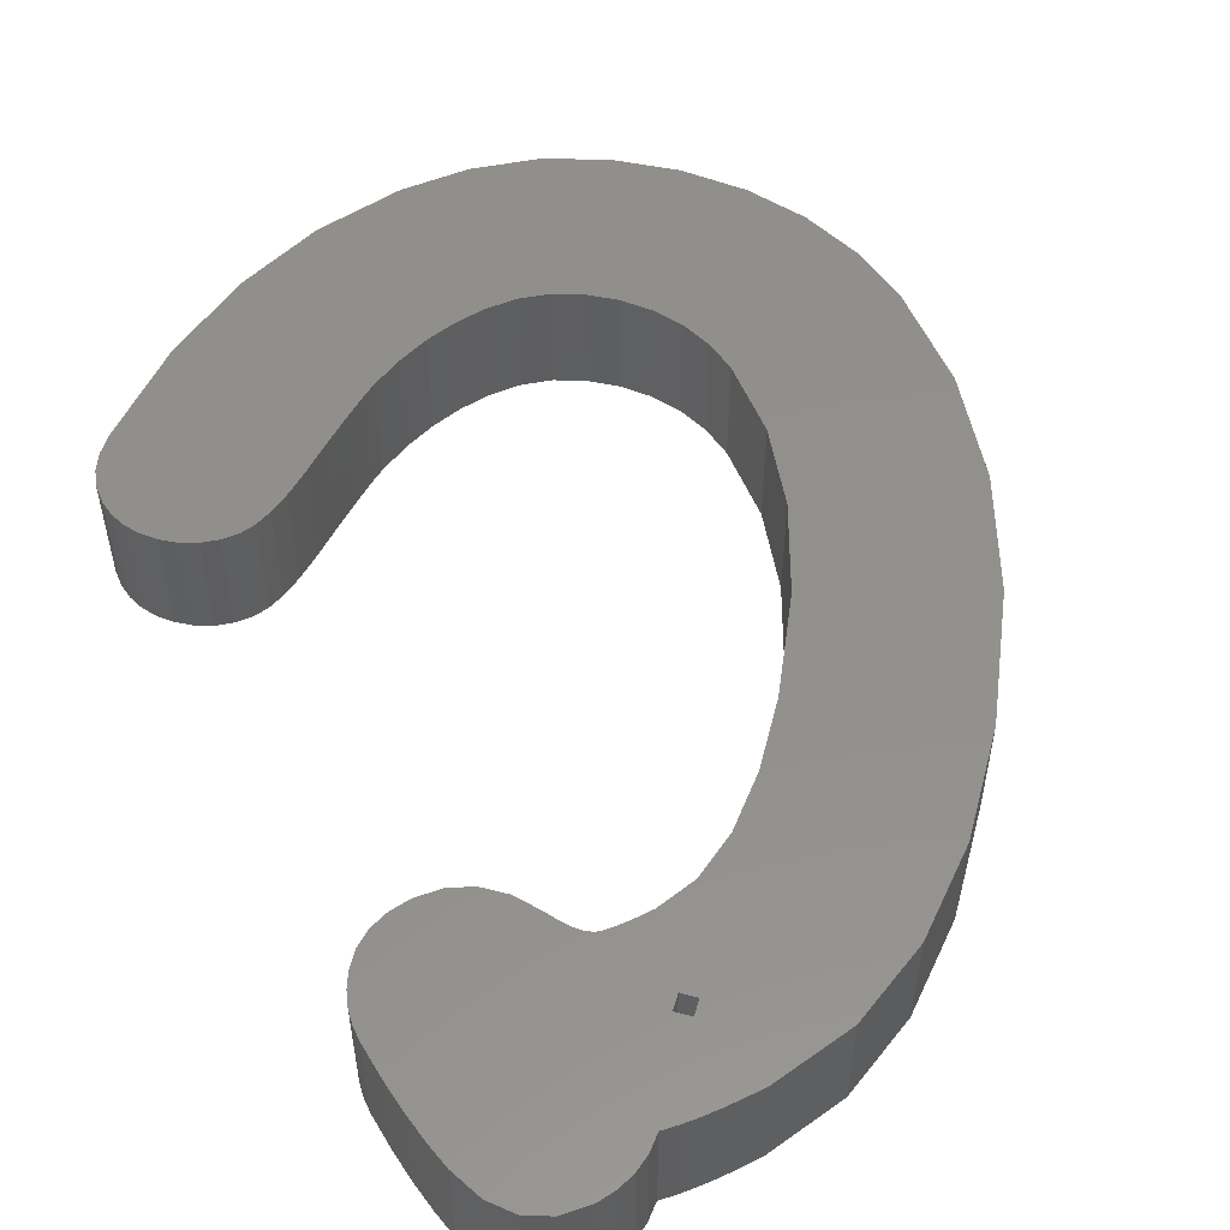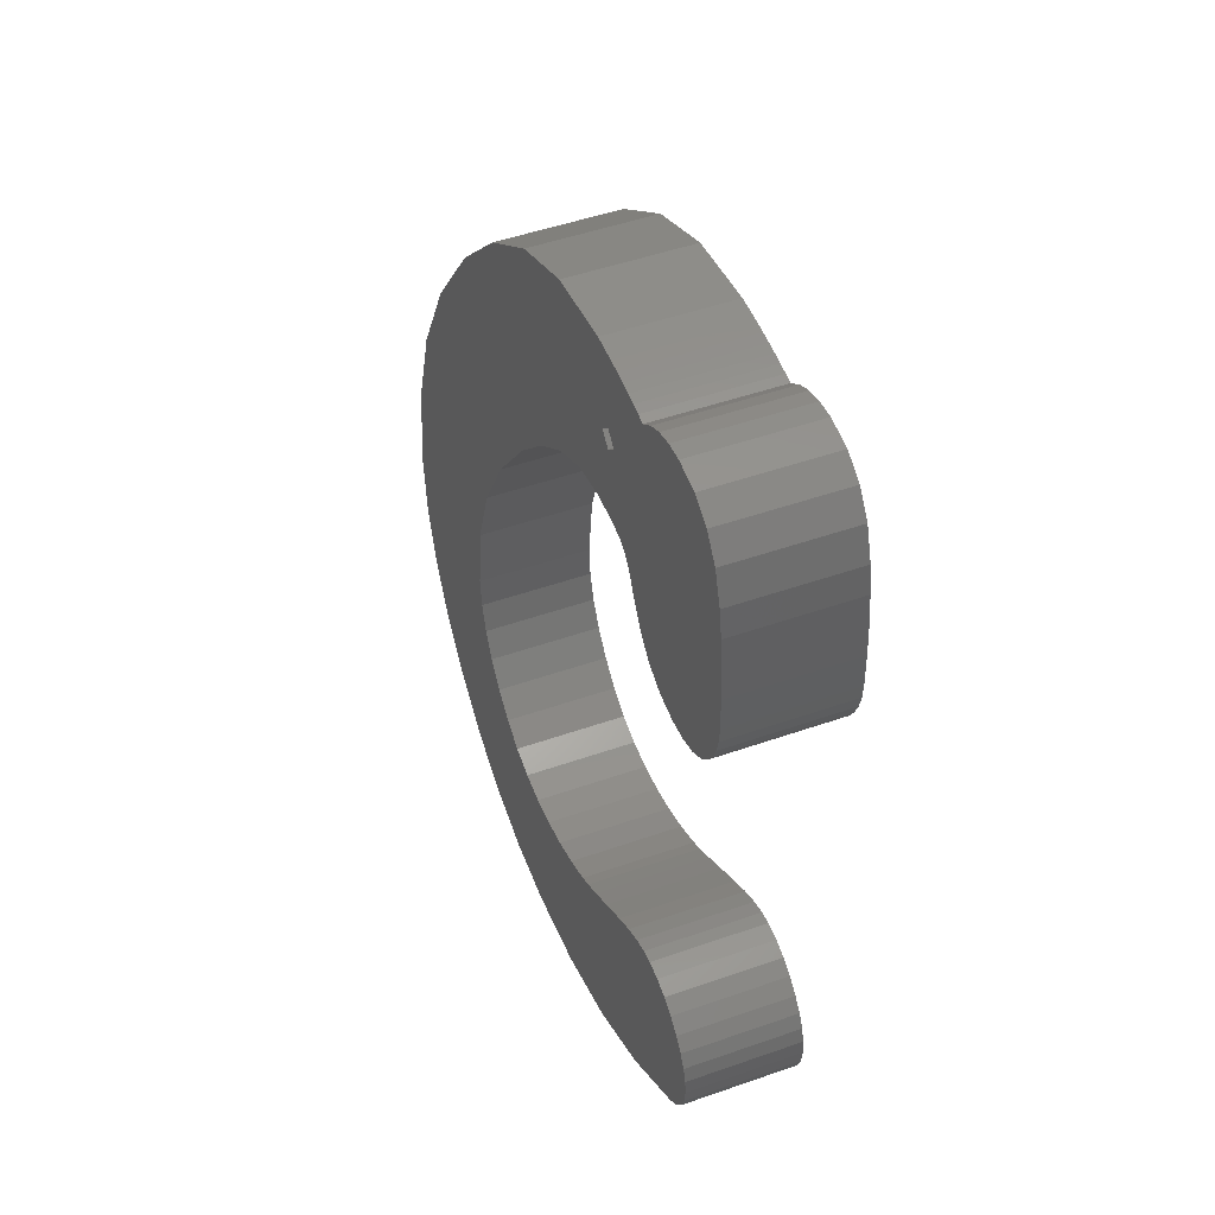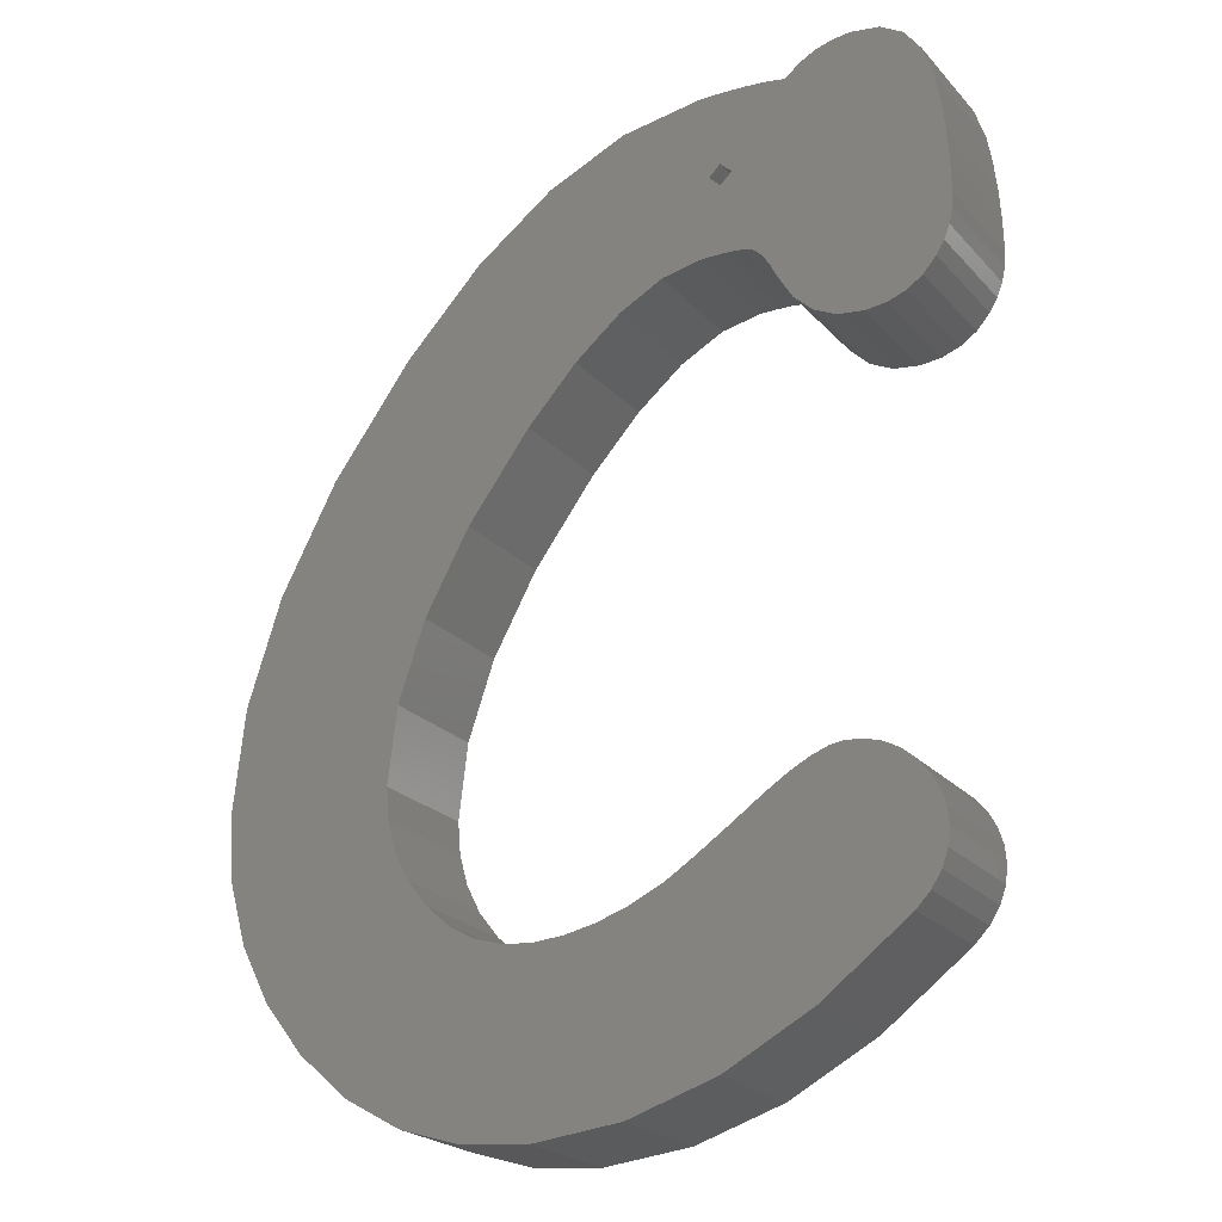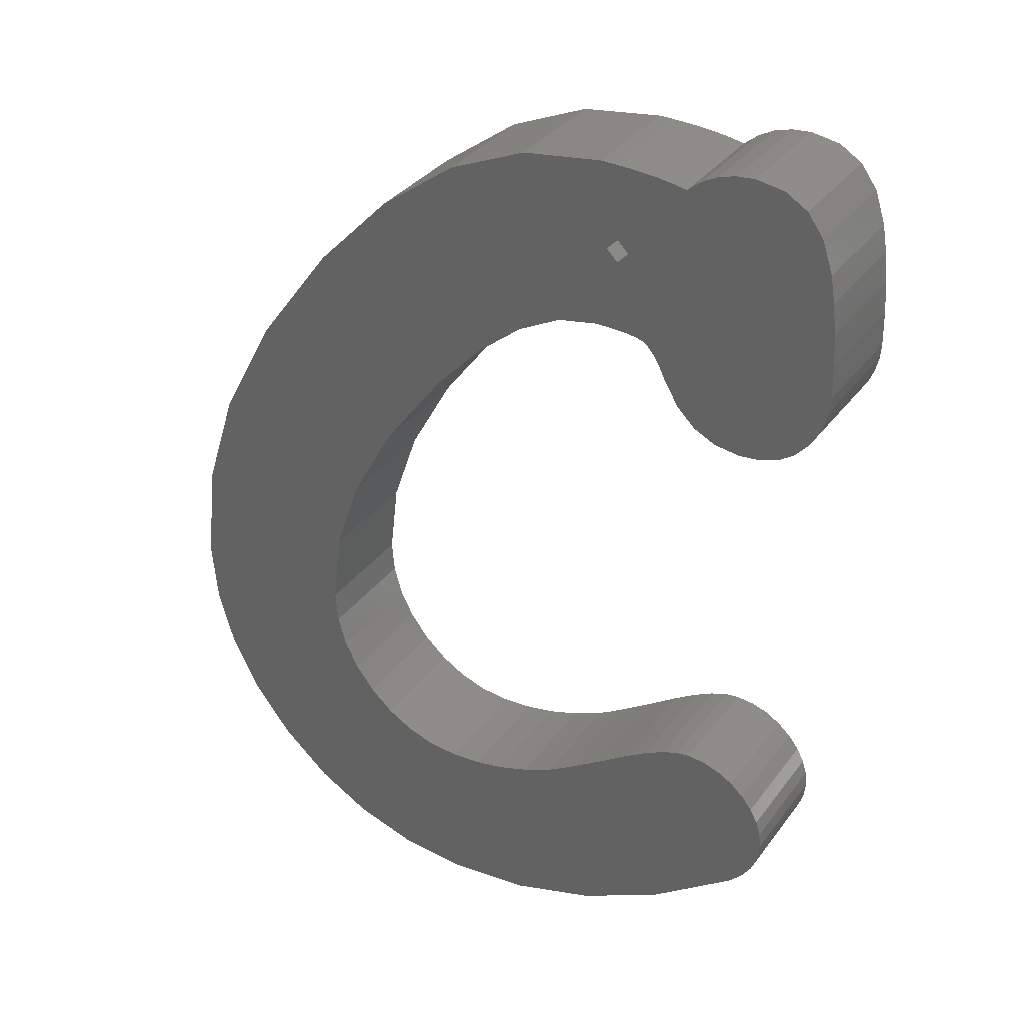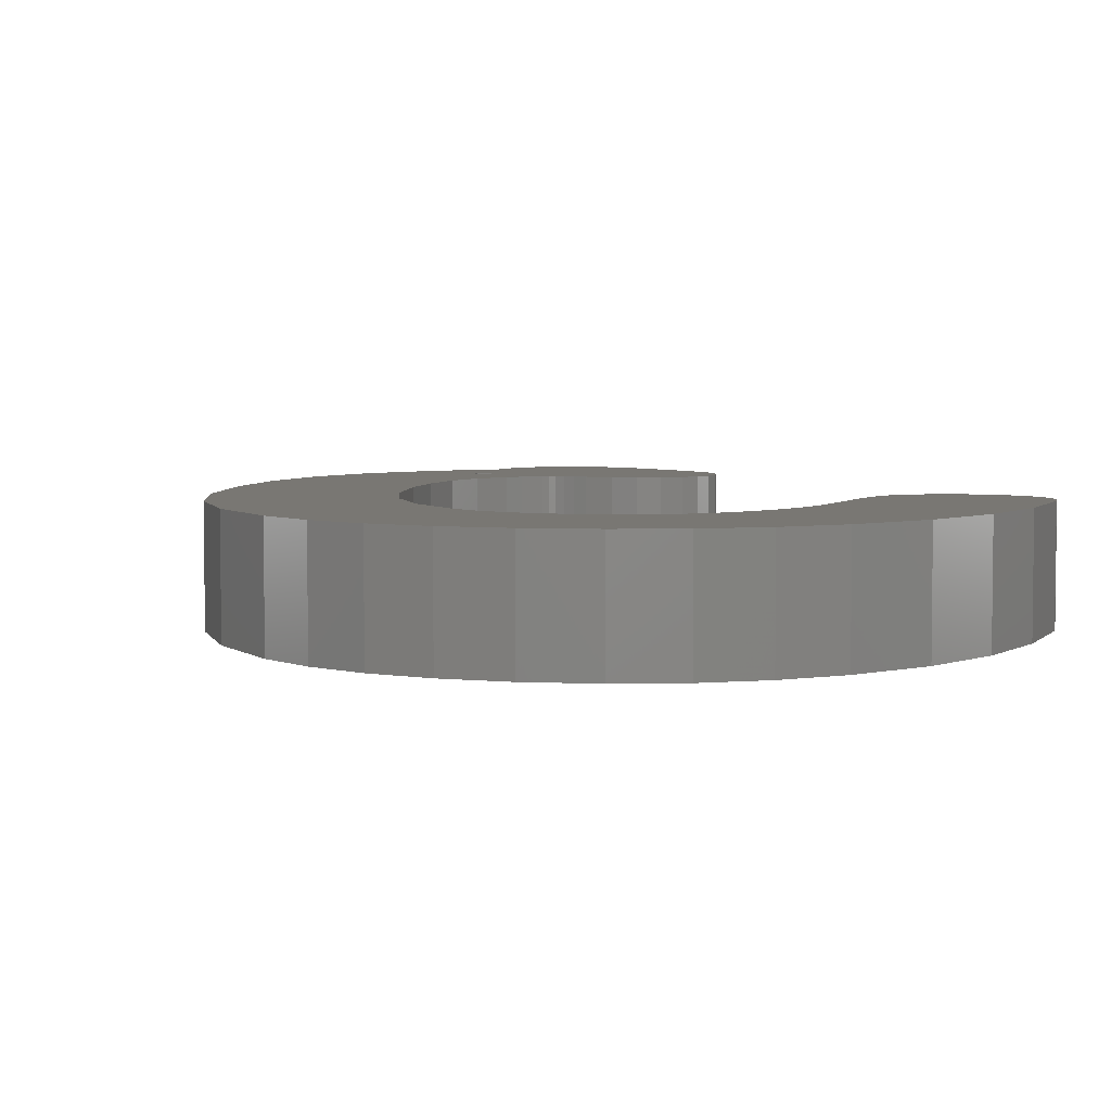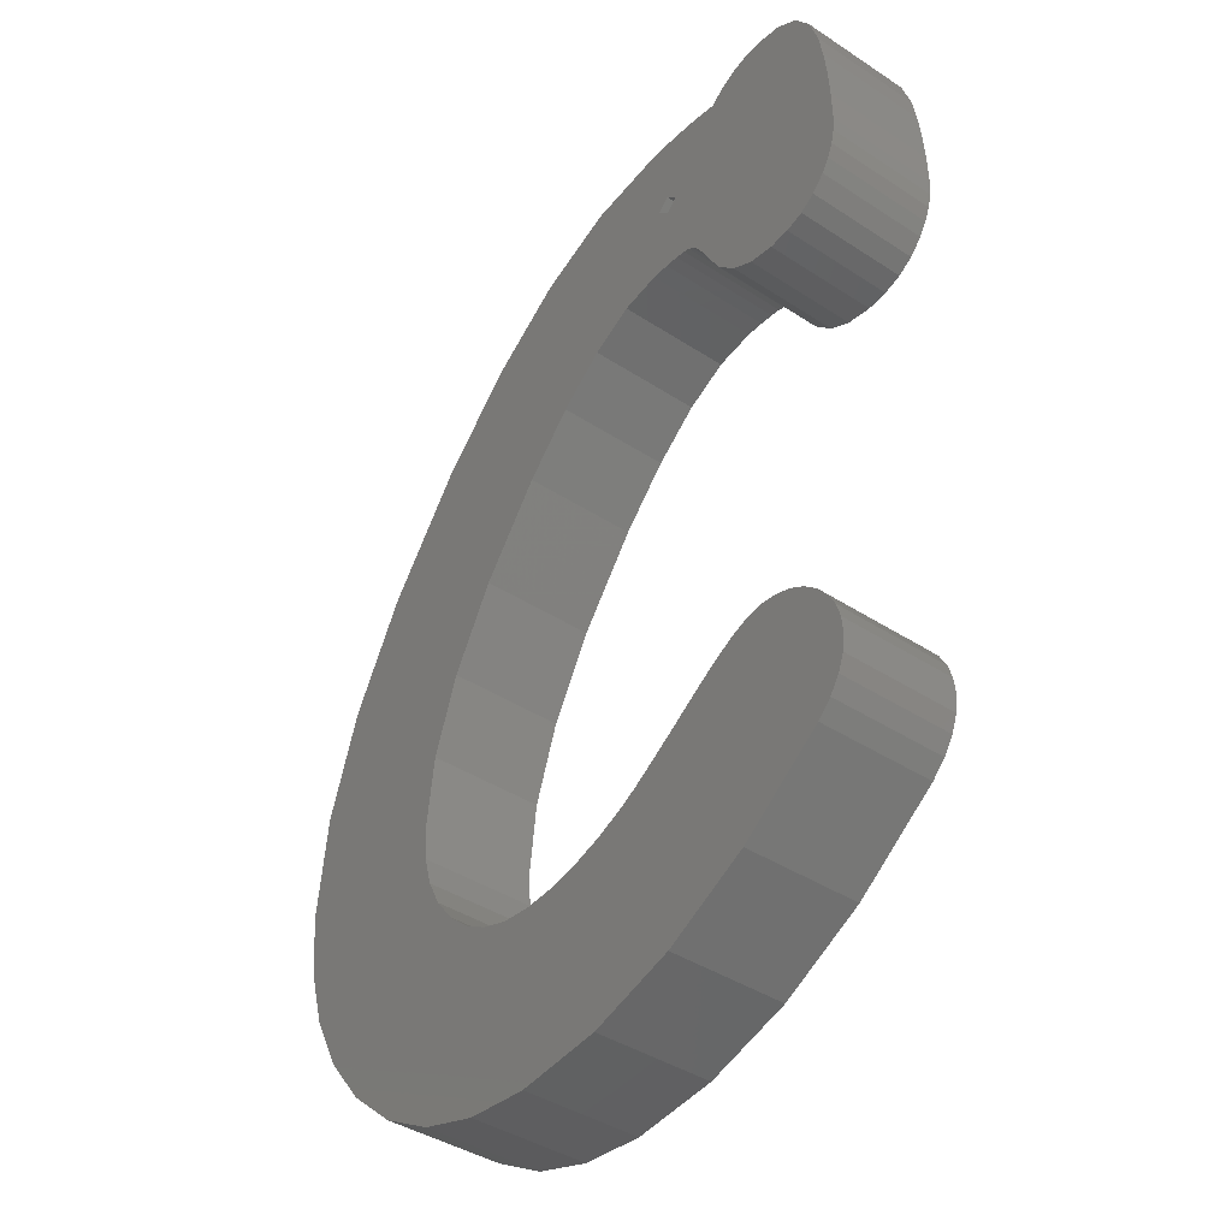
<metadata>
{"format":"stl","ext":"stl","renderer":"f3d","projection":"perspective","resolution":1024,"background":"white","views":[{"elev":53.2,"azim":151.0,"up":"+Z"},{"elev":49.0,"azim":68.7,"up":"+Y"},{"elev":-22.9,"azim":30.5,"up":"+Y"},{"elev":34.1,"azim":31.1,"up":"+Y"},{"elev":4.5,"azim":-32.7,"up":"+Z"},{"elev":-40.7,"azim":51.3,"up":"+Y"}]}
</metadata>
<code>
# stl→obj: 208 verts, 412 faces
v 31.93 6.946 0
v 32.28 8.444 0
v 32.19 7.669 0
v 32.21 9.142 0
v 32.01 9.799 0
v 31.68 10.42 0
v 31.49 6.273 0
v 31.22 10.99 0
v 30.87 5.651 0
v 27.11 11.83 0
v 30.62 11.51 0
v 29.96 11.89 0
v 29.24 12.11 0
v 27.85 12.1 0
v 28.45 12.19 0
v 25.25 10.78 0
v 27.12 2.899 0
v 26.25 11.39 0
v 23.82 9.806 0
v 21.75 8.477 0
v 23.34 0.9327 0
v 22.65 9.04 0
v 21.13 8.118 0
v 19.75 7.501 0
v 19.53 -0.2468 0
v 18.38 7.06 0
v 17.03 6.795 0
v 15.68 -0.64 0
v 15.68 6.707 0
v 14.34 6.839 0
v 12.75 -0.362 0
v 13.11 7.236 0
v 10.05 0.4719 0
v 11.97 7.897 0
v 7.592 1.862 0
v 10.93 8.823 0
v 5.371 3.808 0
v 10.06 9.933 0
v 3.614 6.045 0
v 9.446 11.15 0
v 26.34 31.47 0
v 33.72 32.83 0
v 33.67 32.17 0
v 33.69 34.3 0
v 27 30.35 0
v 33.52 31.54 0
v 25.8 32.45 0
v 26.07 32.02 0
v 33.27 30.94 0
v 33.6 35.68 0
v 29.95 28.9 0
v 32.93 30.37 0
v 25.52 32.75 0
v 30.86 28.99 0
v 32.36 29.73 0
v 33.46 36.96 0
v 31.67 29.27 0
v 26.96 40.15 0
v 27.59 40.66 0
v 33.26 38.15 0
v 28.28 41.03 0
v 28.81 29.06 0
v 29.84 41.32 0
v 32.8 39.53 0
v 29.03 41.25 0
v 27.82 29.55 0
v 31.09 41.12 0
v 32.08 40.53 0
v 25.25 32.94 0
v 24.97 33.02 0
v 26.58 40.22 0
v 26.17 40.29 0
v 25.73 40.35 0
v 24.51 33.08 0
v 25.27 40.39 0
v 24.77 40.43 0
v 23.9 33.11 0
v 24.25 40.45 0
v 23.69 40.47 0
v 23.11 33.13 0
v 23.11 40.47 0
v 19.6 39.97 0
v 21.34 32.79 0
v 16.13 38.47 0
v 19.43 31.8 0
v 12.7 35.96 0
v 17.39 30.14 0
v 9.304 32.45 0
v 15.22 27.81 0
v 12.48 24.15 0
v 5.827 27.74 0
v 10.52 20.62 0
v 3.343 23.08 0
v 9.343 17.2 0
v 1.853 18.46 0
v 8.951 13.9 0
v 2.36 8.472 0
v 9.075 12.47 0
v 1.607 11.09 0
v 1.356 13.9 0
v 31.93 6.946 5
v 32.28 8.444 5
v 32.21 9.142 5
v 32.01 9.799 5
v 32.19 7.669 5
v 31.68 10.42 5
v 31.49 6.273 5
v 31.22 10.99 5
v 30.87 5.651 5
v 27.11 11.83 5
v 30.62 11.51 5
v 29.96 11.89 5
v 29.24 12.11 5
v 27.85 12.1 5
v 28.45 12.19 5
v 26.25 11.39 5
v 25.25 10.78 5
v 27.12 2.899 5
v 23.82 9.806 5
v 22.65 9.04 5
v 21.75 8.477 5
v 23.34 0.9327 5
v 21.13 8.118 5
v 19.75 7.501 5
v 19.53 -0.2468 5
v 18.38 7.06 5
v 17.03 6.795 5
v 15.68 -0.64 5
v 15.68 6.707 5
v 14.34 6.839 5
v 12.75 -0.362 5
v 13.11 7.236 5
v 10.05 0.4719 5
v 11.97 7.897 5
v 7.592 1.862 5
v 10.93 8.823 5
v 5.371 3.808 5
v 10.06 9.933 5
v 3.614 6.045 5
v 9.446 11.15 5
v 2.36 8.472 5
v 9.075 12.47 5
v 1.607 11.09 5
v 8.951 13.9 5
v 26.34 31.47 5
v 33.72 32.83 5
v 33.69 34.3 5
v 25.8 32.45 5
v 33.6 35.68 5
v 26.07 32.02 5
v 24.5 36.7 5
v 33.46 36.96 5
v 33.67 32.17 5
v 26.96 40.15 5
v 33.26 38.15 5
v 27 30.35 5
v 29.03 41.25 5
v 32.8 39.53 5
v 33.52 31.54 5
v 31.09 41.12 5
v 32.08 40.53 5
v 33.27 30.94 5
v 29.84 41.32 5
v 29.95 28.9 5
v 32.93 30.37 5
v 28.28 41.03 5
v 30.86 28.99 5
v 27.59 40.66 5
v 32.36 29.73 5
v 31.67 29.27 5
v 28.81 29.06 5
v 26.58 40.22 5
v 27.82 29.55 5
v 26.17 40.29 5
v 25.73 40.35 5
v 25.52 32.75 5
v 24 37.2 5
v 25.27 40.39 5
v 25.25 32.94 5
v 24.77 40.43 5
v 24 36.2 5
v 24.97 33.02 5
v 24.25 40.45 5
v 23.69 40.47 5
v 23.11 40.47 5
v 23.5 36.7 5
v 24.51 33.08 5
v 23.9 33.11 5
v 23.11 33.13 5
v 19.6 39.97 5
v 21.34 32.79 5
v 16.13 38.47 5
v 19.43 31.8 5
v 12.7 35.96 5
v 17.39 30.14 5
v 9.304 32.45 5
v 15.22 27.81 5
v 12.48 24.15 5
v 5.827 27.74 5
v 10.52 20.62 5
v 3.343 23.08 5
v 9.343 17.2 5
v 1.853 18.46 5
v 1.356 13.9 5
v 24 37.2 2
v 23.5 36.7 2
v 24.5 36.7 2
v 24 36.2 2
f 1 2 3
f 2 1 4
f 4 1 5
f 1 6 5
f 7 6 1
f 7 8 6
f 9 8 7
f 10 8 9
f 8 10 11
f 11 10 12
f 12 10 13
f 13 14 15
f 16 9 17
f 13 10 14
f 9 18 10
f 9 16 18
f 17 19 16
f 20 17 21
f 17 22 19
f 17 20 22
f 21 23 20
f 21 24 23
f 25 24 21
f 25 26 24
f 25 27 26
f 28 27 25
f 28 29 27
f 28 30 29
f 31 30 28
f 30 31 32
f 33 32 31
f 32 33 34
f 35 34 33
f 34 35 36
f 37 36 35
f 36 37 38
f 39 38 37
f 38 39 40
f 41 42 43
f 42 41 44
f 45 43 46
f 47 44 48
f 45 46 49
f 44 47 50
f 51 49 52
f 53 50 47
f 54 52 55
f 50 53 56
f 54 55 57
f 58 56 53
f 52 54 51
f 49 51 45
f 59 60 58
f 61 60 59
f 45 51 62
f 63 64 65
f 45 62 66
f 44 41 48
f 43 45 41
f 64 67 68
f 67 64 63
f 65 60 61
f 60 65 64
f 56 58 60
f 69 58 53
f 70 58 69
f 58 70 71
f 71 70 72
f 72 70 73
f 74 73 70
f 73 74 75
f 75 74 76
f 77 76 74
f 76 77 78
f 77 79 78
f 80 79 77
f 80 81 79
f 82 80 83
f 80 82 81
f 84 83 85
f 86 85 87
f 83 84 82
f 88 87 89
f 85 86 84
f 88 89 90
f 91 90 92
f 93 92 94
f 87 88 86
f 95 94 96
f 97 40 39
f 90 91 88
f 40 97 98
f 99 98 97
f 92 93 91
f 98 99 96
f 94 95 93
f 96 99 100
f 96 100 95
f 101 102 103
f 101 103 104
f 102 101 105
f 106 101 104
f 106 107 101
f 108 107 106
f 108 109 107
f 110 108 111
f 110 111 112
f 110 112 113
f 114 113 115
f 110 113 114
f 108 110 109
f 116 109 110
f 117 109 116
f 109 117 118
f 119 118 117
f 120 118 119
f 121 118 120
f 118 121 122
f 123 122 121
f 124 122 123
f 124 125 122
f 126 125 124
f 127 125 126
f 128 127 129
f 127 128 125
f 130 128 129
f 131 130 132
f 130 131 128
f 133 132 134
f 135 134 136
f 137 136 138
f 132 133 131
f 139 138 140
f 141 140 142
f 143 142 144
f 134 135 133
f 145 146 147
f 148 147 149
f 145 147 150
f 151 149 152
f 146 145 153
f 154 152 155
f 156 153 145
f 157 155 158
f 153 156 159
f 160 158 161
f 159 156 162
f 158 160 163
f 164 162 156
f 162 164 165
f 158 163 157
f 155 157 166
f 167 165 164
f 155 166 168
f 169 167 170
f 155 168 154
f 164 156 171
f 152 154 151
f 151 154 172
f 171 156 173
f 151 172 174
f 165 167 169
f 147 148 150
f 151 174 175
f 149 151 176
f 177 175 178
f 149 176 148
f 176 151 179
f 177 178 180
f 181 179 151
f 179 181 182
f 177 180 183
f 175 177 151
f 184 177 183
f 185 177 184
f 177 185 186
f 182 181 187
f 181 188 187
f 189 181 186
f 181 189 188
f 190 186 185
f 191 186 190
f 186 191 189
f 192 191 190
f 191 192 193
f 194 193 192
f 193 194 195
f 196 195 194
f 195 196 197
f 197 196 198
f 199 198 196
f 198 199 200
f 201 200 199
f 200 201 202
f 203 202 201
f 202 203 144
f 204 144 203
f 143 144 204
f 136 137 135
f 138 139 137
f 140 141 139
f 142 143 141
f 25 122 125
f 122 25 21
f 21 118 122
f 118 21 17
f 17 109 118
f 109 17 9
f 109 7 107
f 7 109 9
f 107 1 101
f 1 107 7
f 101 3 105
f 3 101 1
f 105 2 102
f 2 105 3
f 102 4 103
f 4 102 2
f 103 5 104
f 5 103 4
f 104 6 106
f 6 104 5
f 106 8 108
f 8 106 6
f 8 111 108
f 111 8 11
f 11 112 111
f 112 11 12
f 12 113 112
f 113 12 13
f 13 115 113
f 115 13 15
f 15 114 115
f 114 15 14
f 14 110 114
f 110 14 10
f 10 116 110
f 116 10 18
f 18 117 116
f 117 18 16
f 16 119 117
f 119 16 19
f 19 120 119
f 120 19 22
f 22 121 120
f 121 22 20
f 20 123 121
f 123 20 23
f 23 124 123
f 124 23 24
f 24 126 124
f 126 24 26
f 26 127 126
f 127 26 27
f 27 129 127
f 129 27 29
f 29 130 129
f 130 29 30
f 30 132 130
f 132 30 32
f 32 134 132
f 134 32 34
f 34 136 134
f 136 34 36
f 136 38 138
f 38 136 36
f 138 40 140
f 40 138 38
f 140 98 142
f 98 140 40
f 142 96 144
f 96 142 98
f 144 94 202
f 94 144 96
f 202 92 200
f 92 202 94
f 200 90 198
f 90 200 92
f 198 89 197
f 89 198 90
f 197 87 195
f 87 197 89
f 87 193 195
f 193 87 85
f 85 191 193
f 191 85 83
f 83 189 191
f 189 83 80
f 80 188 189
f 188 80 77
f 77 187 188
f 187 77 74
f 74 182 187
f 182 74 70
f 70 179 182
f 179 70 69
f 69 176 179
f 176 69 53
f 47 176 53
f 176 47 148
f 48 148 47
f 148 48 150
f 41 150 48
f 150 41 145
f 45 145 41
f 145 45 156
f 45 173 156
f 173 45 66
f 66 171 173
f 171 66 62
f 62 164 171
f 164 62 51
f 51 167 164
f 167 51 54
f 54 170 167
f 170 54 57
f 57 169 170
f 169 57 55
f 169 52 165
f 52 169 55
f 165 49 162
f 49 165 52
f 162 46 159
f 46 162 49
f 159 43 153
f 43 159 46
f 153 42 146
f 42 153 43
f 146 44 147
f 44 146 42
f 147 50 149
f 50 147 44
f 149 56 152
f 56 149 50
f 152 60 155
f 60 152 56
f 155 64 158
f 64 155 60
f 158 68 161
f 68 158 64
f 68 160 161
f 160 68 67
f 67 163 160
f 163 67 63
f 63 157 163
f 157 63 65
f 65 166 157
f 166 65 61
f 61 168 166
f 168 61 59
f 59 154 168
f 154 59 58
f 58 172 154
f 172 58 71
f 71 174 172
f 174 71 72
f 72 175 174
f 175 72 73
f 73 178 175
f 178 73 75
f 75 180 178
f 180 75 76
f 76 183 180
f 183 76 78
f 78 184 183
f 184 78 79
f 79 185 184
f 185 79 81
f 81 190 185
f 190 81 82
f 82 192 190
f 192 82 84
f 84 194 192
f 194 84 86
f 88 194 86
f 194 88 196
f 91 196 88
f 196 91 199
f 93 199 91
f 199 93 201
f 95 201 93
f 201 95 203
f 100 203 95
f 203 100 204
f 99 204 100
f 204 99 143
f 97 143 99
f 143 97 141
f 39 141 97
f 141 39 139
f 37 139 39
f 139 37 137
f 37 135 137
f 135 37 35
f 35 133 135
f 133 35 33
f 33 131 133
f 131 33 31
f 31 128 131
f 128 31 28
f 28 125 128
f 125 28 25
f 186 205 177
f 205 186 206
f 207 177 205
f 177 207 151
f 205 208 207
f 208 205 206
f 208 151 207
f 151 208 181
f 181 206 186
f 206 181 208

</code>
